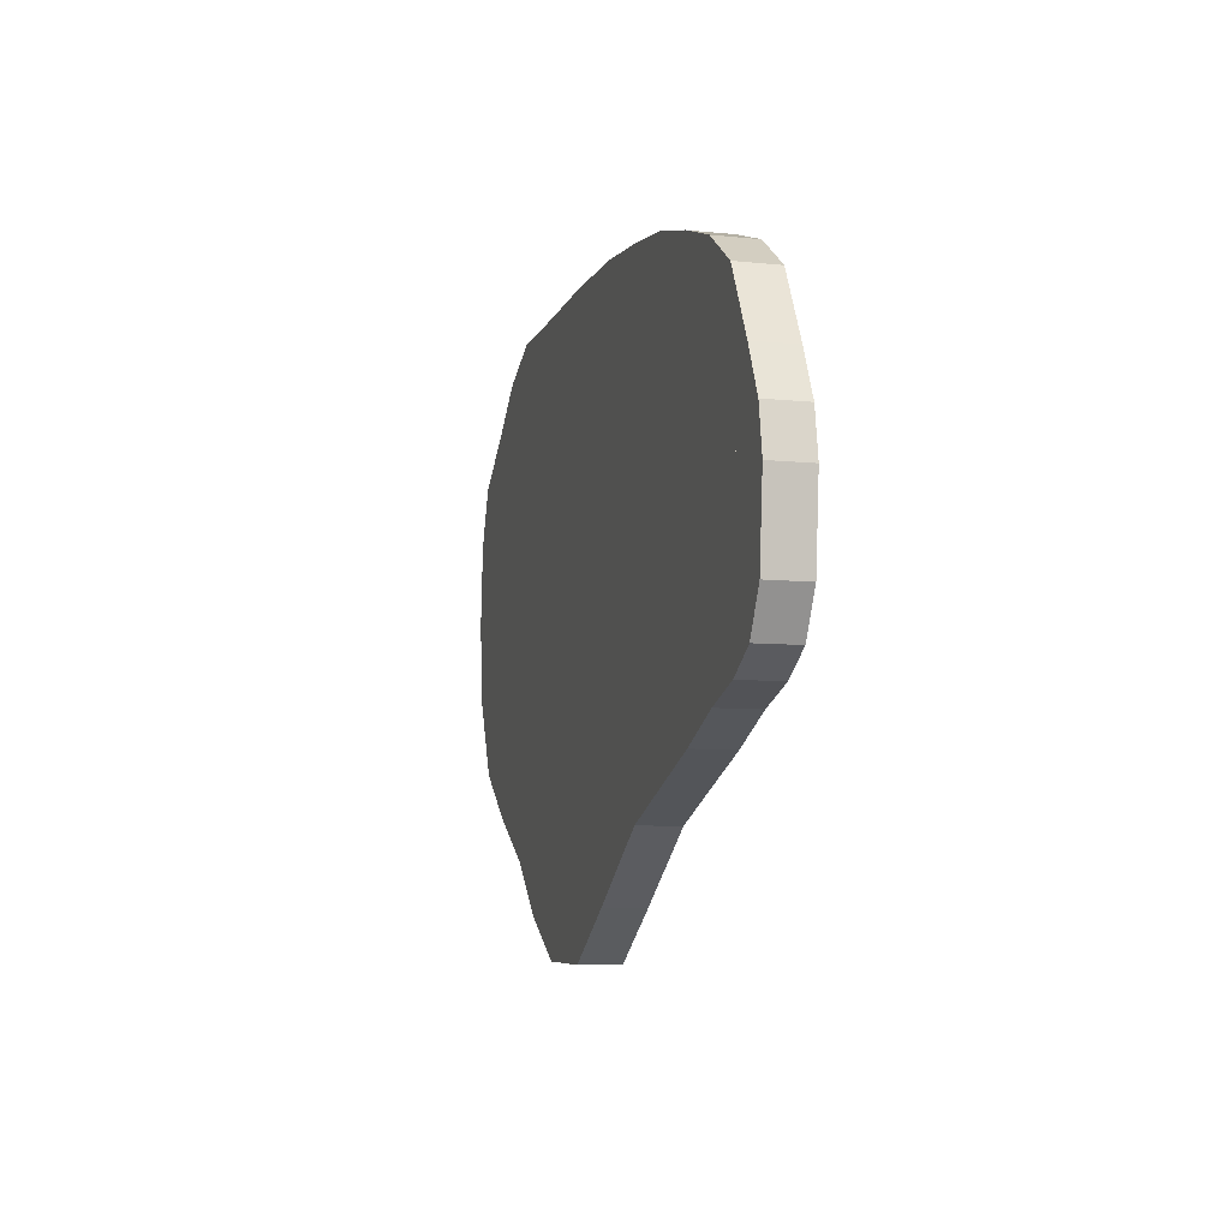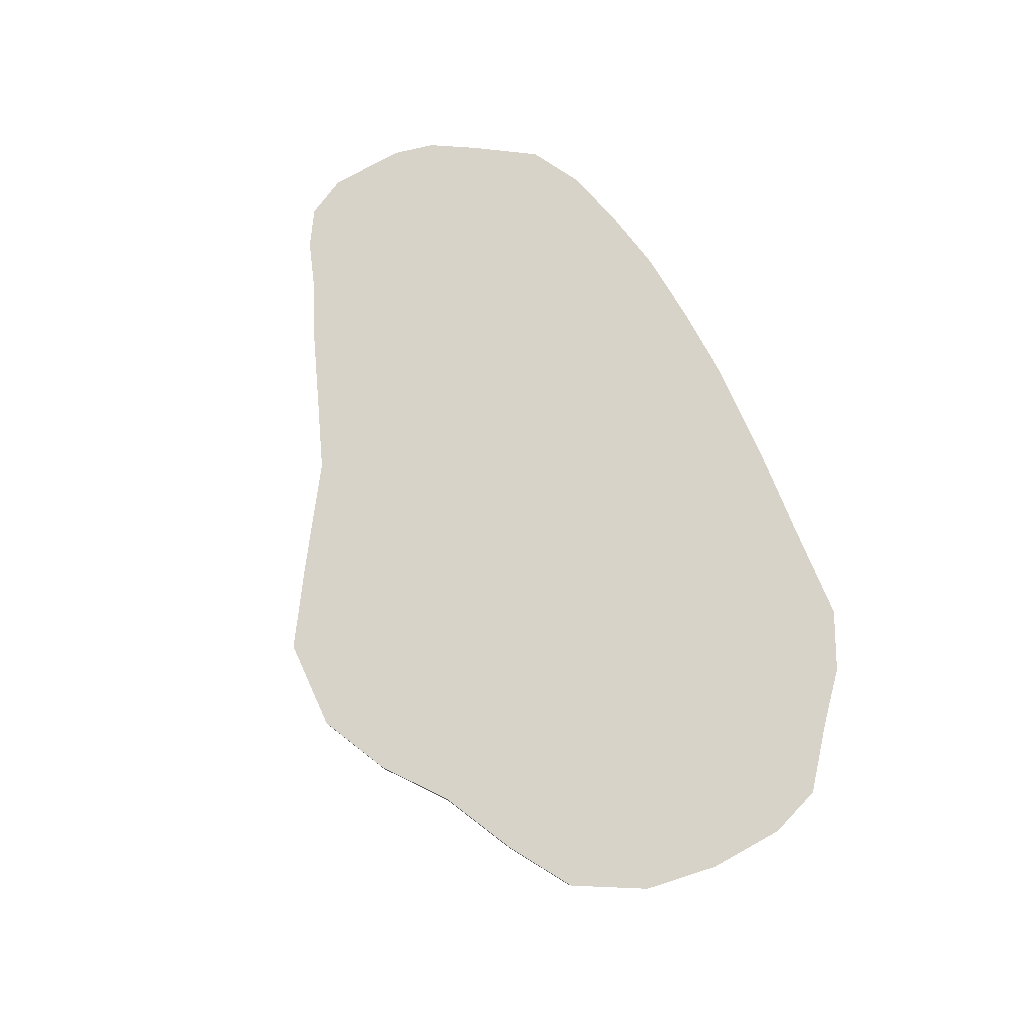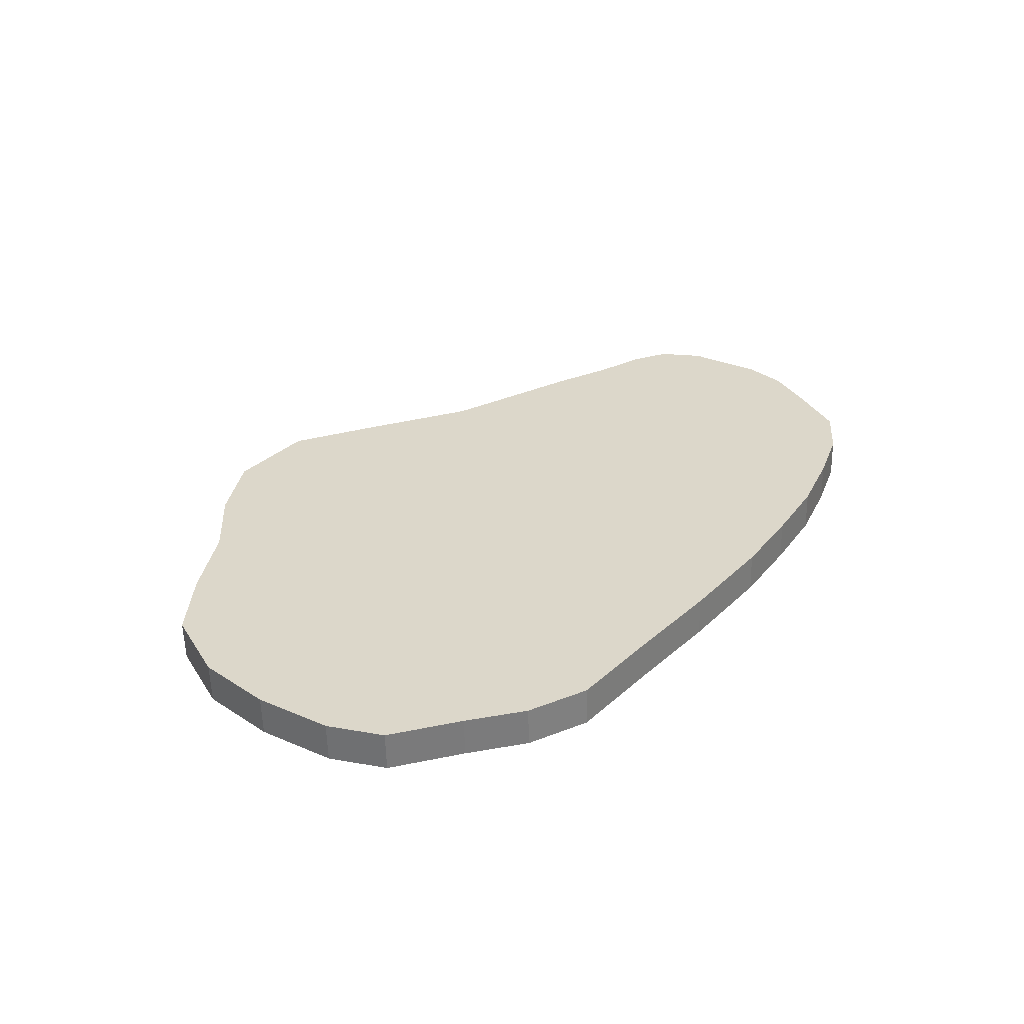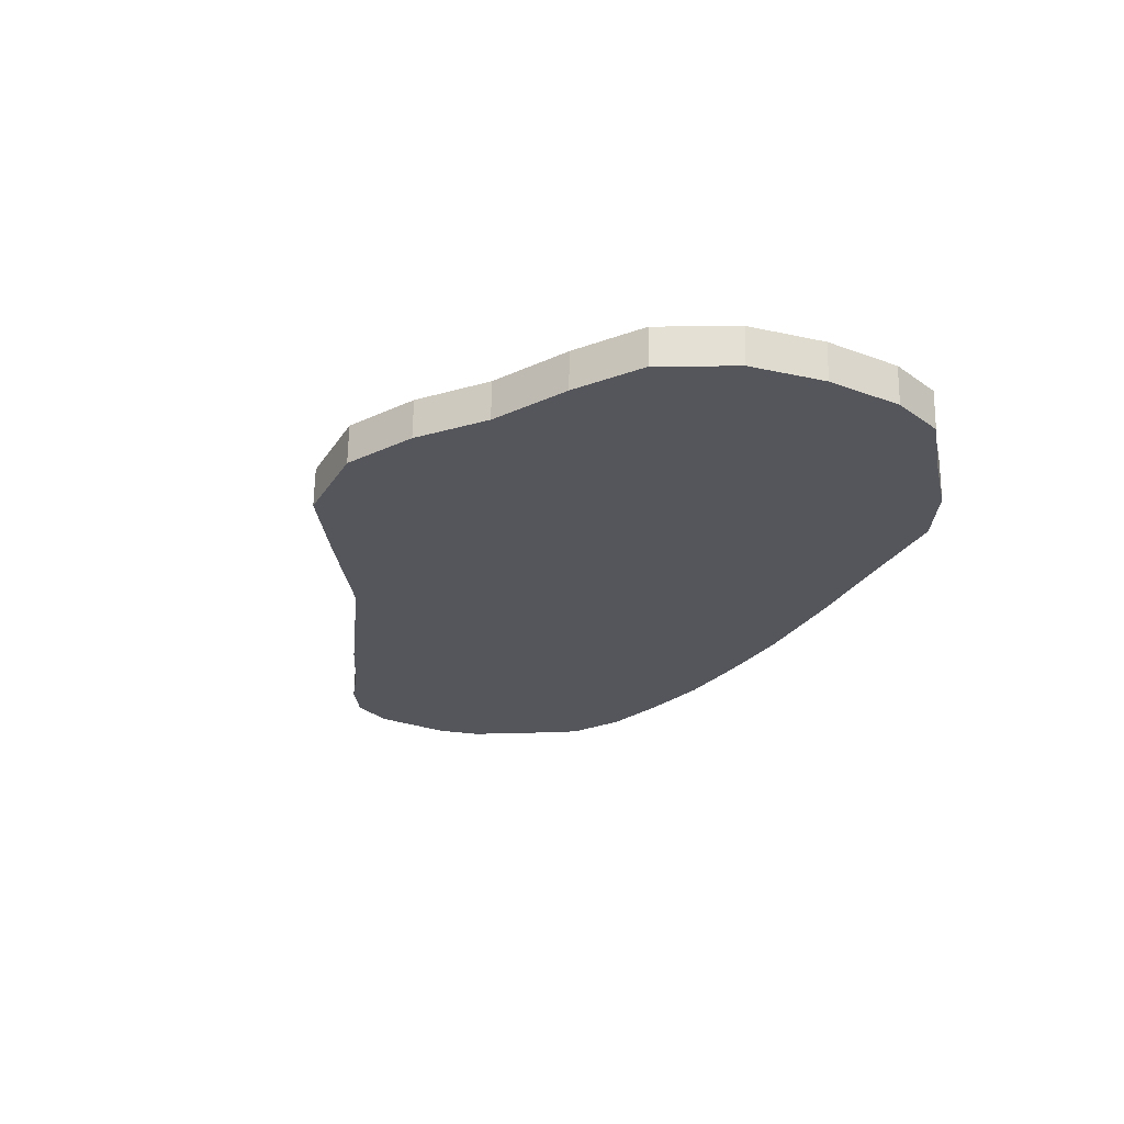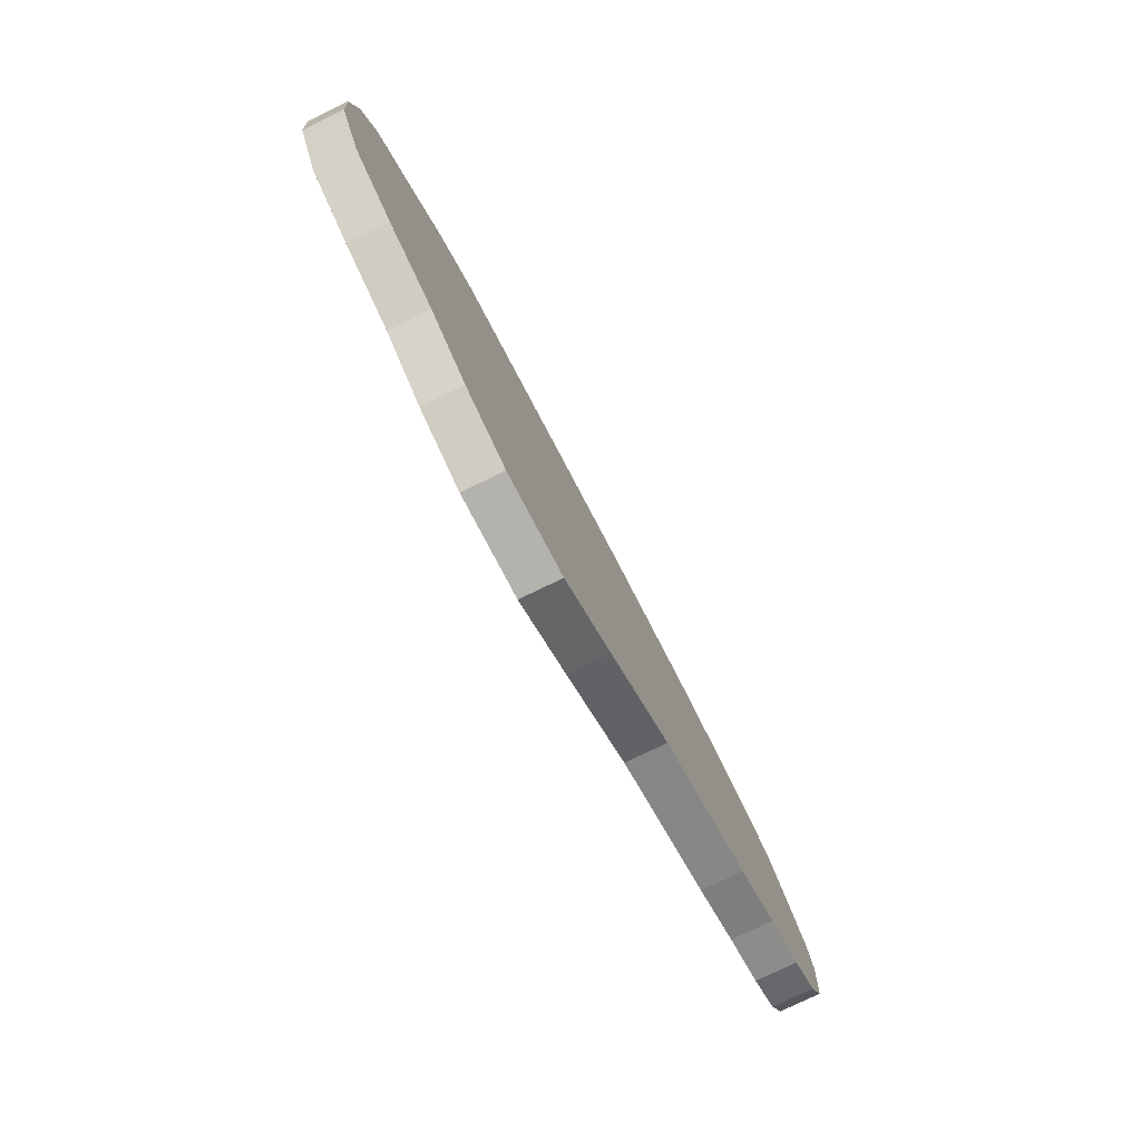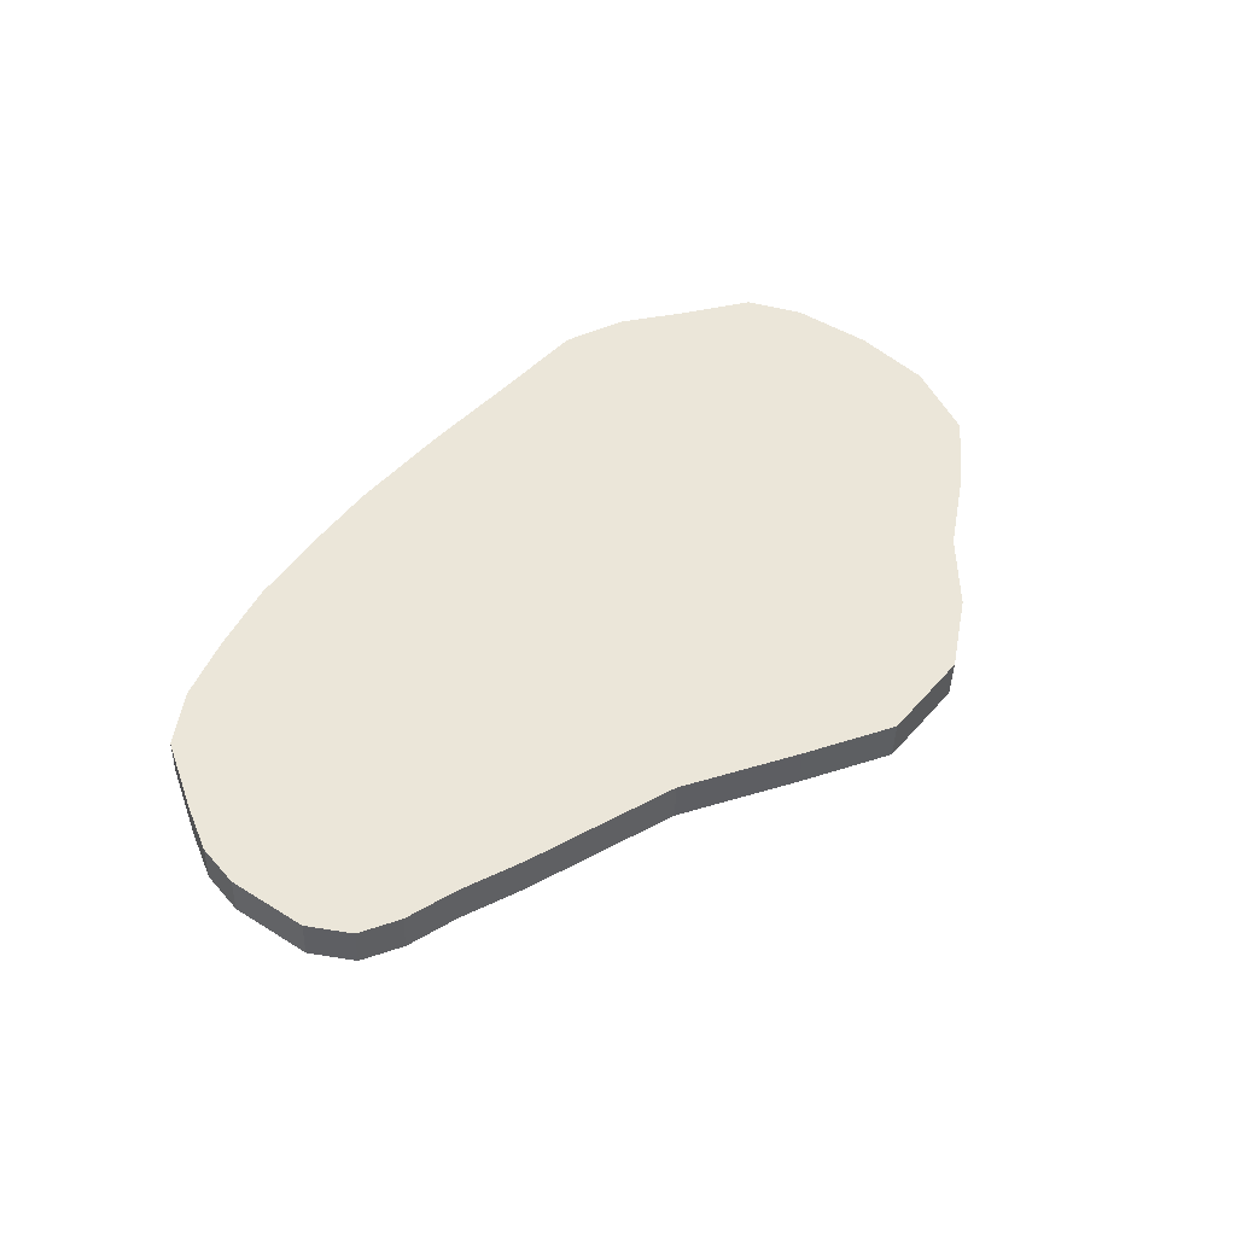
<metadata>
{"format":"obj","ext":"obj","renderer":"f3d","projection":"perspective","resolution":1024,"background":"white","views":[{"elev":-7.3,"azim":75.3,"up":"+Z"},{"elev":77.0,"azim":-113.3,"up":"+Y"},{"elev":30.4,"azim":-52.5,"up":"+Y"},{"elev":-26.2,"azim":-114.7,"up":"+Y"},{"elev":-78.7,"azim":-62.1,"up":"+Z"},{"elev":48.3,"azim":130.3,"up":"+Y"}]}
</metadata>
<code>
o Circle
v -0.06604 0.01517 -0.6003
v -0.2315 0.01517 -0.6957
v -0.4269 0.01517 -0.6918
v -0.5706 0.01517 -0.6122
v -0.6965 0.01517 -0.5037
v -0.8524 0.01517 -0.4159
v -0.9851 0.01517 -0.3221
v -1.06 0.01517 -0.1662
v -1.076 0.01517 -0.004132
v -1.06 0.01517 0.158
v -1.013 0.01517 0.2693
v -0.8832 0.01517 0.3617
v -0.7798 0.01517 0.4419
v -0.6539 0.01517 0.4941
v -0.4451 0.01517 0.4955
v -0.2383 0.01517 0.4995
v -0.01503 0.01517 0.4952
v 0.1471 0.01517 0.4792
v 0.3029 0.01517 0.4579
v 0.4466 0.01517 0.4201
v 0.5725 0.01517 0.3779
v 0.6758 0.01517 0.3113
v 0.7526 0.01517 0.177
v 0.7998 0.01517 0.0847
v 0.8158 0.01517 -0.004132
v 0.7998 0.01517 -0.1662
v 0.7526 0.01517 -0.2479
v 0.6758 0.01517 -0.2908
v 0.5725 0.01517 -0.3213
v 0.4466 0.01517 -0.3711
v 0.3029 0.01517 -0.4193
v 0.1471 0.01517 -0.472
v -0.2521 0.01517 -0.7926
v -0.06275 0.01517 -0.6834
v -0.4757 0.01517 -0.7881
v -0.6401 0.01517 -0.697
v -0.7842 0.01517 -0.5729
v -0.9625 0.01517 -0.4724
v -1.114 0.01517 -0.365
v -1.2 0.01517 -0.1867
v -1.218 0.01517 -0.001204
v -1.2 0.01517 0.1843
v -1.146 0.01517 0.3117
v -0.9978 0.01517 0.4175
v -0.8795 0.01517 0.5092
v -0.7355 0.01517 0.5689
v -0.4965 0.01517 0.5705
v -0.2599 0.01517 0.5751
v -0.004378 0.01517 0.5702
v 0.1811 0.01517 0.5519
v 0.3594 0.01517 0.5275
v 0.5238 0.01517 0.4842
v 0.6679 0.01517 0.4359
v 0.7861 0.01517 0.3598
v 0.874 0.01517 0.2061
v 0.9281 0.01517 0.1004
v 0.9463 0.01517 -0.001204
v 0.9281 0.01517 -0.1867
v 0.874 0.01517 -0.2802
v 0.7861 0.01517 -0.3292
v 0.6679 0.01517 -0.3642
v 0.5238 0.01517 -0.4211
v 0.3594 0.01517 -0.4762
v 0.1811 0.01517 -0.5366
v -0.2315 0.01517 -0.6957
v -0.06604 0.01517 -0.6003
v -0.4269 0.01517 -0.6918
v -0.5706 0.01517 -0.6122
v -0.6965 0.01517 -0.5037
v -0.8524 0.01517 -0.4159
v -0.9851 0.01517 -0.3221
v -1.06 0.01517 -0.1662
v -1.076 0.01517 -0.004132
v -1.06 0.01517 0.158
v -1.013 0.01517 0.2693
v -0.8832 0.01517 0.3617
v -0.7798 0.01517 0.4419
v -0.6539 0.01517 0.4941
v -0.4451 0.01517 0.4955
v -0.2383 0.01517 0.4995
v -0.01503 0.01517 0.4952
v 0.1471 0.01517 0.4792
v 0.3029 0.01517 0.4579
v 0.4466 0.01517 0.4201
v 0.5725 0.01517 0.3779
v 0.6758 0.01517 0.3113
v 0.7526 0.01517 0.177
v 0.7998 0.01517 0.0847
v 0.8158 0.01517 -0.004132
v 0.7998 0.01517 -0.1662
v 0.7526 0.01517 -0.2479
v 0.6758 0.01517 -0.2908
v 0.5725 0.01517 -0.3213
v 0.4466 0.01517 -0.3711
v 0.3029 0.01517 -0.4193
v 0.1471 0.01517 -0.472
v -0.2558 0.1091 -0.7926
v -0.06643 0.1091 -0.6834
v -0.4794 0.1091 -0.7881
v -0.6438 0.1091 -0.697
v -0.7878 0.1091 -0.5729
v -0.9662 0.1091 -0.4724
v -1.118 0.1091 -0.365
v -1.204 0.1091 -0.1867
v -1.222 0.1091 -0.001204
v -1.204 0.1091 0.1843
v -1.15 0.1091 0.3117
v -1.001 0.1091 0.4175
v -0.8832 0.1091 0.5092
v -0.7392 0.1091 0.5689
v -0.5002 0.1091 0.5705
v -0.2636 0.1091 0.5751
v -0.008058 0.1091 0.5702
v 0.1774 0.1091 0.5519
v 0.3558 0.1091 0.5275
v 0.5201 0.1091 0.4842
v 0.6642 0.1091 0.4359
v 0.7824 0.1091 0.3598
v 0.8703 0.1091 0.2061
v 0.9244 0.1091 0.1004
v 0.9427 0.1091 -0.001204
v 0.9244 0.1091 -0.1867
v 0.8703 0.1091 -0.2802
v 0.7824 0.1091 -0.3292
v 0.6642 0.1091 -0.3642
v 0.5201 0.1091 -0.4211
v 0.3558 0.1091 -0.4762
v 0.1774 0.1091 -0.5366
v -0.2352 0.1091 -0.6957
v -0.06972 0.1091 -0.6003
v -0.4306 0.1091 -0.6918
v -0.5743 0.1091 -0.6122
v -0.7002 0.1091 -0.5037
v -0.856 0.1091 -0.4159
v -0.9888 0.1091 -0.3221
v -1.064 0.1091 -0.1662
v -1.08 0.1091 -0.004132
v -1.064 0.1091 0.158
v -1.016 0.1091 0.2693
v -0.8868 0.1091 0.3617
v -0.7835 0.1091 0.4419
v -0.6576 0.1091 0.4941
v -0.4488 0.1091 0.4955
v -0.242 0.1091 0.4995
v -0.01871 0.1091 0.4952
v 0.1434 0.1091 0.4792
v 0.2992 0.1091 0.4579
v 0.4429 0.1091 0.4201
v 0.5688 0.1091 0.3779
v 0.6721 0.1091 0.3113
v 0.7489 0.1091 0.177
v 0.7962 0.1091 0.0847
v 0.8121 0.1091 -0.004132
v 0.7962 0.1091 -0.1662
v 0.7489 0.1091 -0.2479
v 0.6721 0.1091 -0.2908
v 0.5688 0.1091 -0.3213
v 0.4429 0.1091 -0.3711
v 0.2992 0.1091 -0.4193
v 0.1434 0.1091 -0.472
f 27 92 91
f 91 154 90
f 2 34 33
f 28 61 29
f 15 48 16
f 3 33 35
f 29 62 30
f 16 49 17
f 4 35 36
f 30 63 31
f 18 49 50
f 5 36 37
f 31 64 32
f 19 50 51
f 6 37 38
f 1 64 34
f 20 51 52
f 7 38 39
f 21 52 53
f 8 39 40
f 22 53 54
f 9 40 41
f 23 54 55
f 10 41 42
f 24 55 56
f 10 43 11
f 25 56 57
f 11 44 12
f 25 58 26
f 12 45 13
f 26 59 27
f 13 46 14
f 27 60 28
f 14 47 15
f 43 108 44
f 14 79 78
f 1 65 66
f 28 93 92
f 15 80 79
f 2 67 65
f 29 94 93
f 16 81 80
f 3 68 67
f 30 95 94
f 17 82 81
f 4 69 68
f 31 96 95
f 18 83 82
f 5 70 69
f 32 66 96
f 19 84 83
f 6 71 70
f 20 85 84
f 7 72 71
f 21 86 85
f 8 73 72
f 22 87 86
f 9 74 73
f 23 88 87
f 10 75 74
f 24 89 88
f 11 76 75
f 25 90 89
f 12 77 76
f 26 91 90
f 13 78 77
f 116 125 119
f 159 160 146
f 44 109 45
f 92 155 91
f 65 130 66
f 45 110 46
f 93 156 92
f 67 129 65
f 46 111 47
f 94 157 93
f 68 131 67
f 47 112 48
f 95 158 94
f 69 132 68
f 48 113 49
f 96 159 95
f 70 133 69
f 49 114 50
f 66 160 96
f 71 134 70
f 50 115 51
f 72 135 71
f 51 116 52
f 73 136 72
f 52 117 53
f 73 138 137
f 53 118 54
f 74 139 138
f 54 119 55
f 75 140 139
f 55 120 56
f 76 141 140
f 56 121 57
f 77 142 141
f 58 121 122
f 78 143 142
f 59 122 123
f 79 144 143
f 60 123 124
f 33 98 97
f 80 145 144
f 61 124 125
f 35 97 99
f 81 146 145
f 62 125 126
f 36 99 100
f 82 147 146
f 63 126 127
f 37 100 101
f 83 148 147
f 64 127 128
f 38 101 102
f 84 149 148
f 34 128 98
f 39 102 103
f 85 150 149
f 40 103 104
f 86 151 150
f 41 104 105
f 87 152 151
f 41 106 42
f 88 153 152
f 42 107 43
f 90 153 89
f 79 76 70
f 27 28 92
f 91 155 154
f 2 1 34
f 28 60 61
f 15 47 48
f 3 2 33
f 29 61 62
f 16 48 49
f 4 3 35
f 30 62 63
f 18 17 49
f 5 4 36
f 31 63 64
f 19 18 50
f 6 5 37
f 1 32 64
f 20 19 51
f 7 6 38
f 21 20 52
f 8 7 39
f 22 21 53
f 9 8 40
f 23 22 54
f 10 9 41
f 24 23 55
f 10 42 43
f 25 24 56
f 11 43 44
f 25 57 58
f 12 44 45
f 26 58 59
f 13 45 46
f 27 59 60
f 14 46 47
f 43 107 108
f 14 15 79
f 1 2 65
f 28 29 93
f 15 16 80
f 2 3 67
f 29 30 94
f 16 17 81
f 3 4 68
f 30 31 95
f 17 18 82
f 4 5 69
f 31 32 96
f 18 19 83
f 5 6 70
f 32 1 66
f 19 20 84
f 6 7 71
f 20 21 85
f 7 8 72
f 21 22 86
f 8 9 73
f 22 23 87
f 9 10 74
f 23 24 88
f 10 11 75
f 24 25 89
f 11 12 76
f 25 26 90
f 12 13 77
f 26 27 91
f 13 14 78
f 99 97 98
f 99 98 100
f 98 128 112
f 101 98 112
f 101 100 98
f 103 102 104
f 102 101 111
f 105 102 108
f 105 104 102
f 107 106 108
f 106 105 108
f 110 109 111
f 109 108 111
f 108 102 111
f 101 112 111
f 127 126 115
f 126 125 116
f 115 126 116
f 128 127 114
f 113 112 128
f 113 128 114
f 115 114 127
f 117 116 119
f 119 118 117
f 121 120 125
f 120 119 125
f 123 122 124
f 122 121 124
f 125 124 121
f 130 129 131
f 131 132 130
f 132 133 130
f 133 134 143
f 134 135 136
f 137 134 136
f 137 138 140
f 138 139 140
f 140 141 143
f 141 142 143
f 134 137 140
f 160 130 144
f 130 133 144
f 144 133 143
f 134 140 143
f 144 145 160
f 160 145 146
f 146 147 159
f 147 148 158
f 148 149 151
f 158 148 157
f 149 150 151
f 151 152 157
f 152 153 157
f 153 154 156
f 154 155 156
f 156 157 153
f 158 159 147
f 148 151 157
f 44 108 109
f 92 156 155
f 65 129 130
f 45 109 110
f 93 157 156
f 67 131 129
f 46 110 111
f 94 158 157
f 68 132 131
f 47 111 112
f 95 159 158
f 69 133 132
f 48 112 113
f 96 160 159
f 70 134 133
f 49 113 114
f 66 130 160
f 71 135 134
f 50 114 115
f 72 136 135
f 51 115 116
f 73 137 136
f 52 116 117
f 73 74 138
f 53 117 118
f 74 75 139
f 54 118 119
f 75 76 140
f 55 119 120
f 76 77 141
f 56 120 121
f 77 78 142
f 58 57 121
f 78 79 143
f 59 58 122
f 79 80 144
f 60 59 123
f 33 34 98
f 80 81 145
f 61 60 124
f 35 33 97
f 81 82 146
f 62 61 125
f 36 35 99
f 82 83 147
f 63 62 126
f 37 36 100
f 83 84 148
f 64 63 127
f 38 37 101
f 84 85 149
f 34 64 128
f 39 38 102
f 85 86 150
f 40 39 103
f 86 87 151
f 41 40 104
f 87 88 152
f 41 105 106
f 88 89 153
f 42 106 107
f 90 154 153
f 68 67 66
f 67 65 66
f 66 96 80
f 68 66 69
f 95 94 83
f 94 93 84
f 83 94 84
f 69 66 80
f 96 95 82
f 93 92 89
f 92 91 90
f 89 92 90
f 89 88 93
f 88 87 93
f 87 86 85
f 85 84 87
f 83 82 95
f 82 81 96
f 81 80 96
f 80 79 69
f 79 78 77
f 76 75 74
f 79 77 76
f 84 93 87
f 71 70 72
f 70 69 79
f 73 70 76
f 73 72 70
f 76 74 73

</code>
